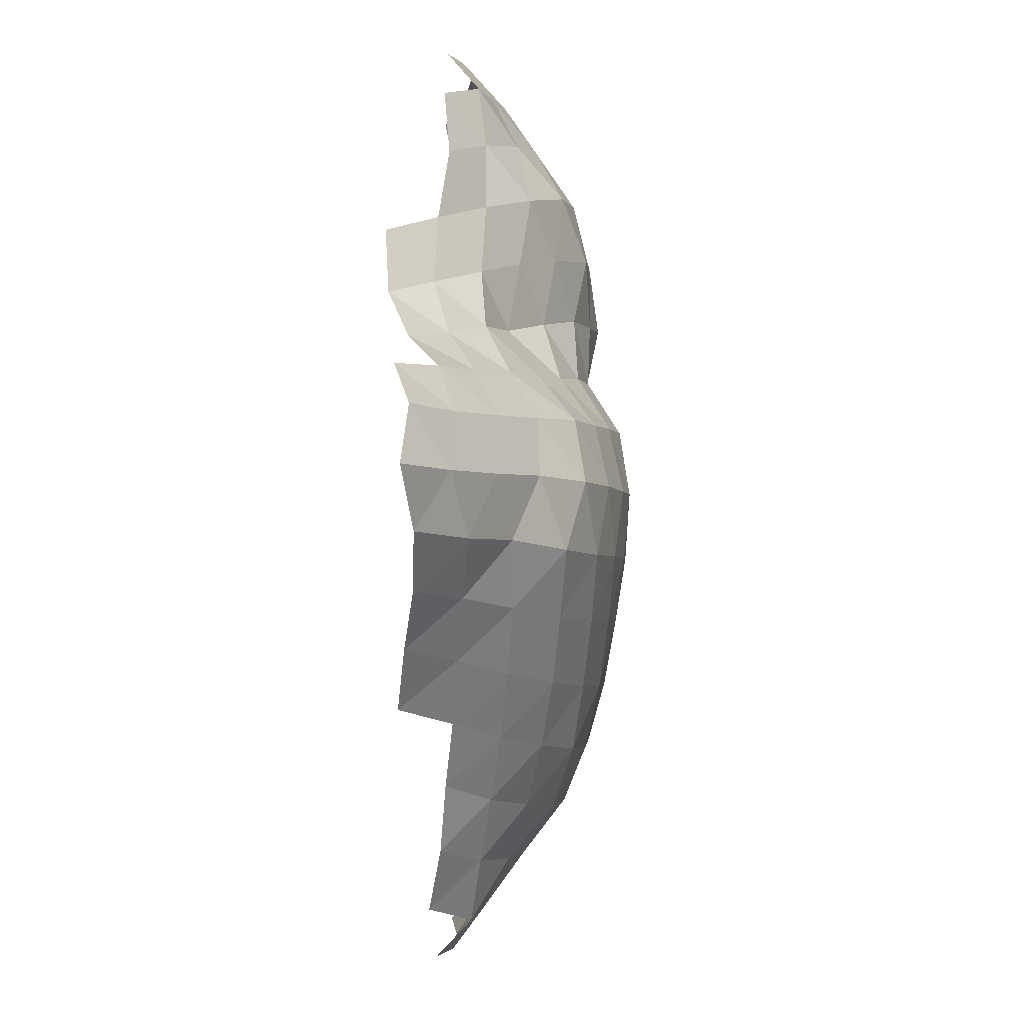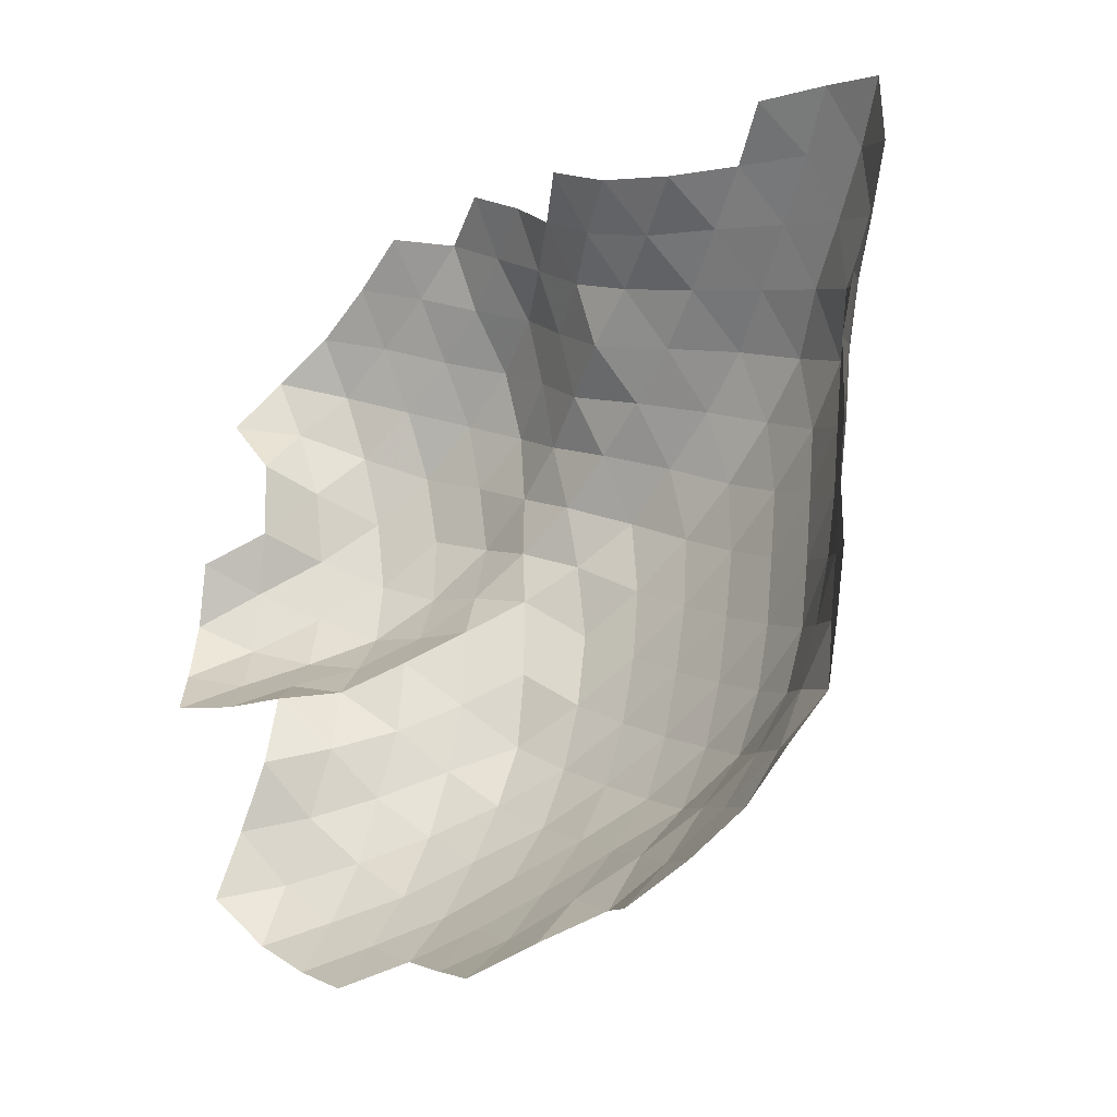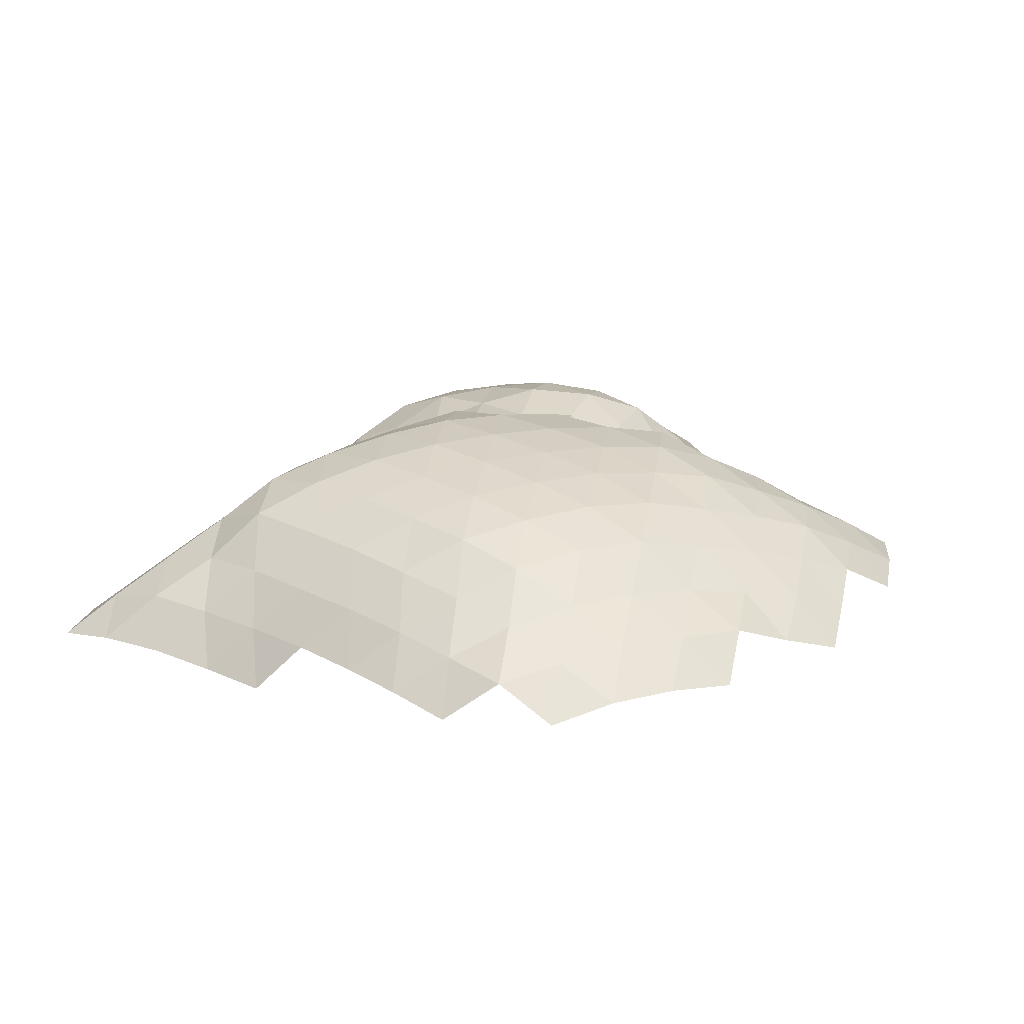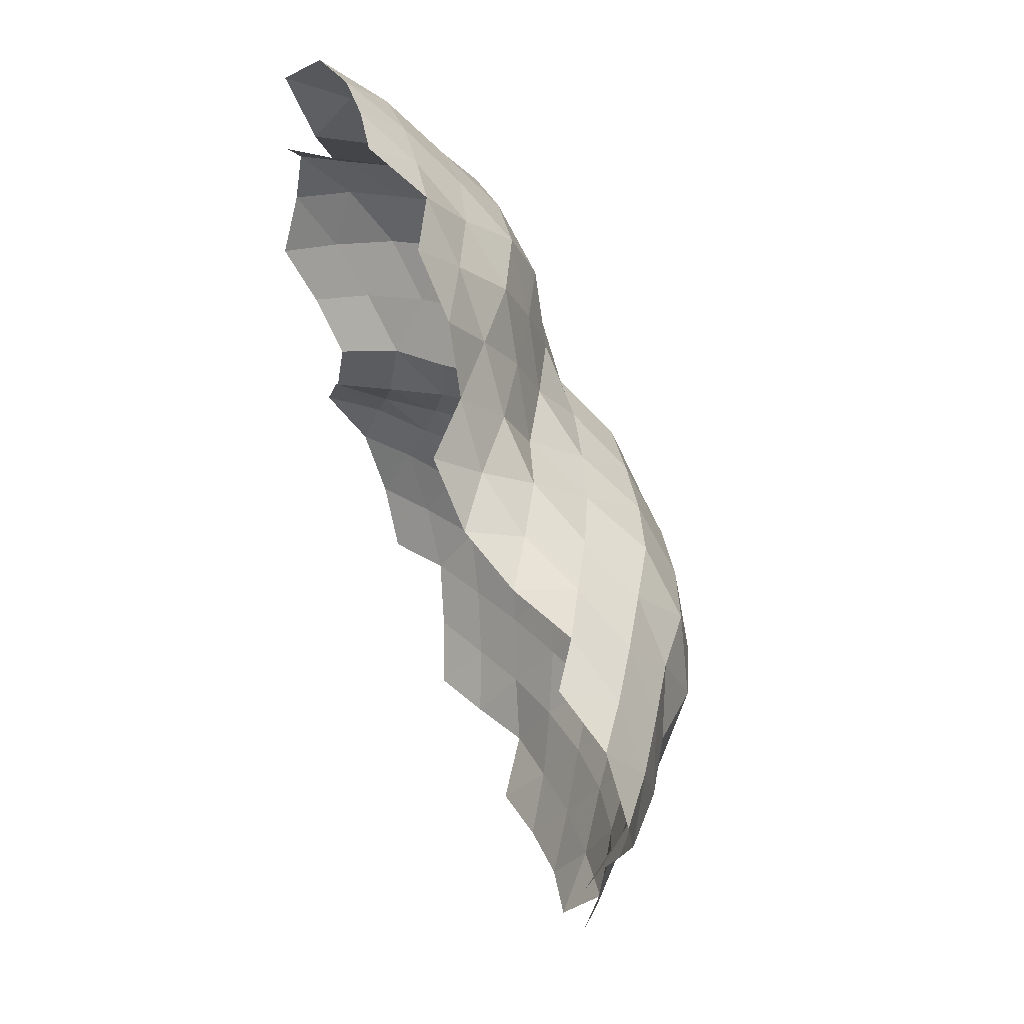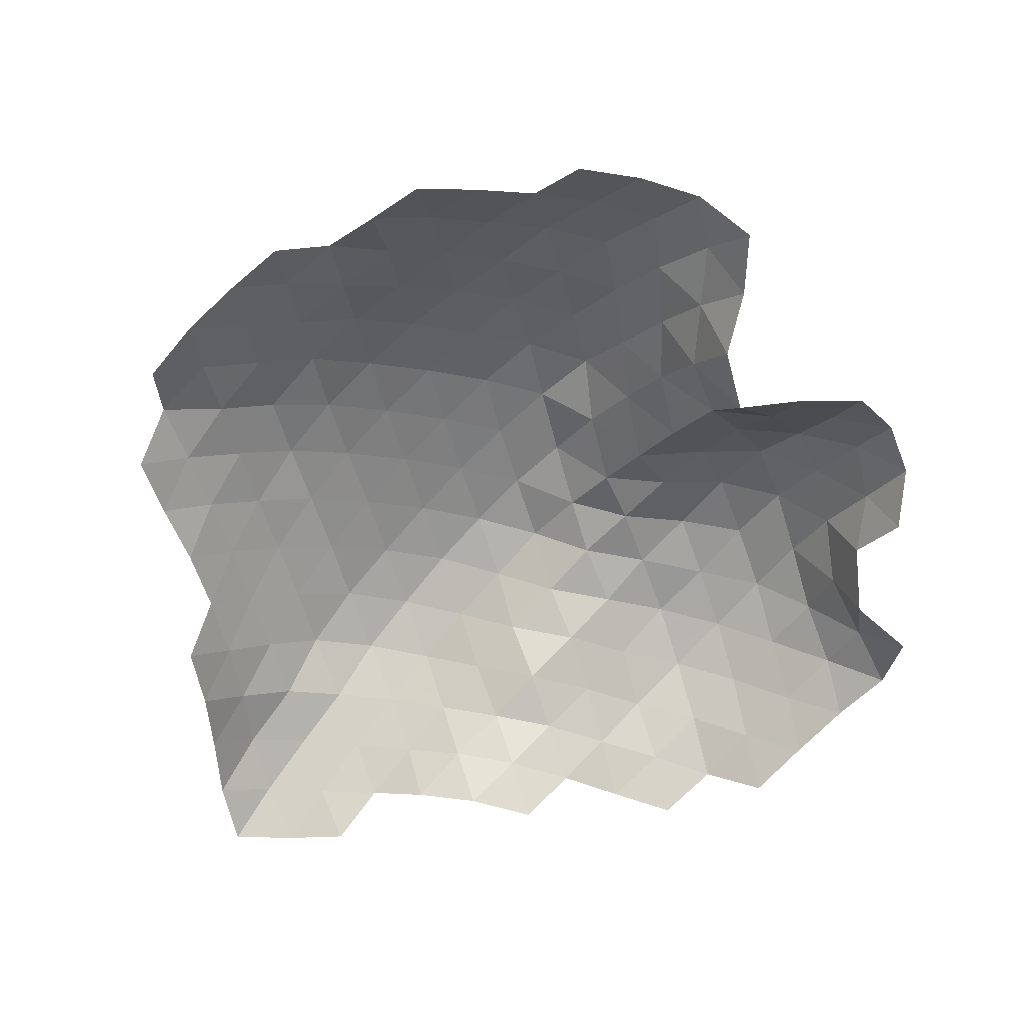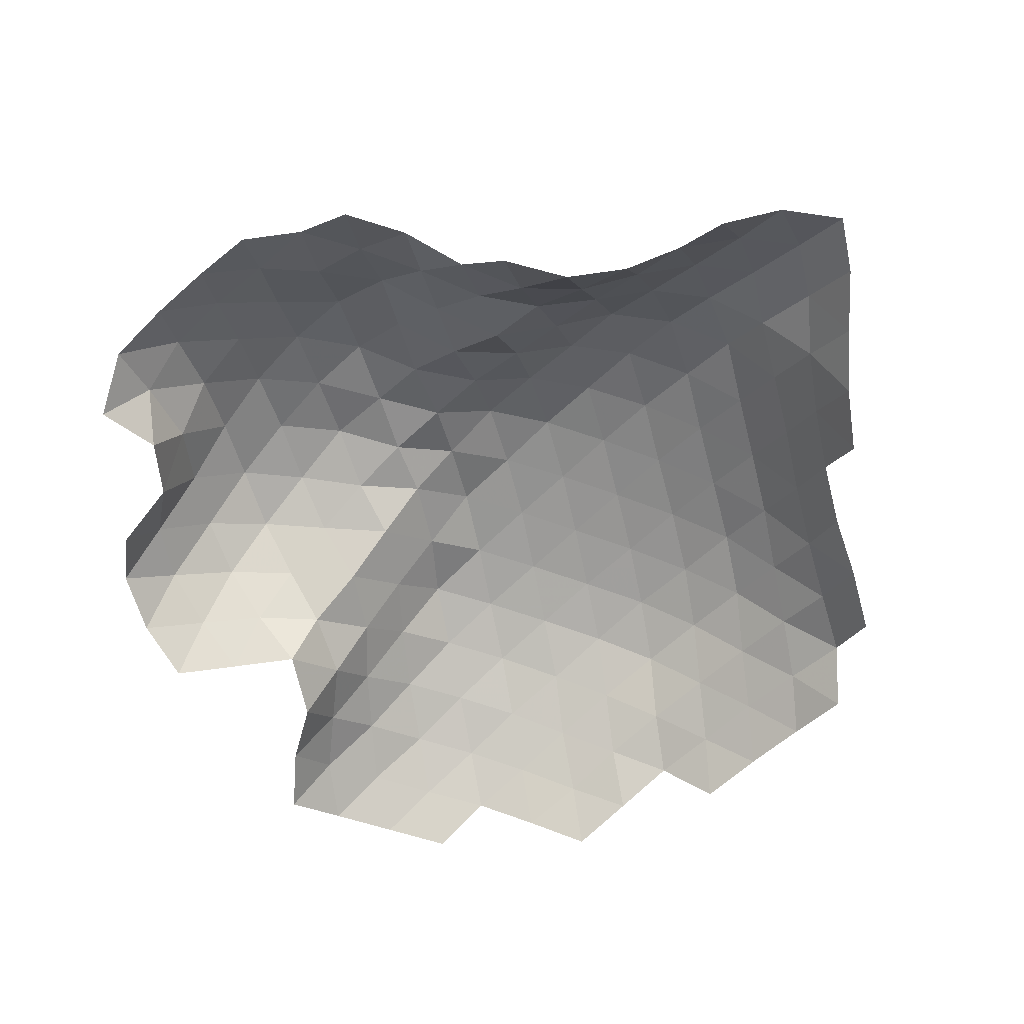
<metadata>
{"format":"obj","ext":"obj","renderer":"f3d","projection":"perspective","resolution":1024,"background":"white","views":[{"elev":26.4,"azim":90.0,"up":"+Z"},{"elev":-31.3,"azim":41.6,"up":"+Z"},{"elev":18.6,"azim":131.7,"up":"+Y"},{"elev":60.9,"azim":66.6,"up":"+Z"},{"elev":-63.6,"azim":-160.7,"up":"+Y"},{"elev":-64.2,"azim":17.3,"up":"+Y"}]}
</metadata>
<code>
v -0.1389 0.2425 -0.03002
v -0.002242 0.2559 0.03526
v -0.01021 0.2486 -0.1243
v -0.13 0.2086 0.125
v 0.1335 0.2557 0.1092
v 0.00045 0.2374 0.1942
v 0.1283 0.2499 -0.05414
v -0.1536 0.2347 -0.1937
v -0.02584 0.2291 -0.2832
v -0.295 0.2022 -0.2581
v -0.171 0.2095 -0.3497
v -0.2603 0.1814 -0.1031
v -0.2454 0.1664 0.06462
v -0.2569 0.1721 0.1933
v -0.3849 0.1561 0.1233
v -0.3535 0.09703 0.000352
v 0.1325 0.2084 0.2647
v 0.2682 0.2348 0.1813
v 0.2656 0.1738 0.3322
v 0.1313 0.1032 0.3807
v 0.000683 0.1443 0.3248
v -0.1257 0.1705 0.2573
v -0.1373 0.1381 0.4038
v -0.2588 0.1774 0.339
v 0.2645 0.2396 0.02049
v 0.3921 0.2032 -0.06323
v 0.4003 0.214 0.09629
v 0.2561 0.225 -0.1392
v 0.1163 0.2323 -0.2123
v 0.1031 0.2069 -0.3679
v 0.2473 0.2039 -0.2976
v -0.3101 0.1591 -0.4064
v -0.41 0.1119 -0.3107
v -0.4394 0.08952 -0.4618
v -0.3215 0.09974 -0.551
v -0.1828 0.1583 -0.4975
v -0.0404 0.1901 -0.4355
v -0.05201 0.1247 -0.579
v 0.0899 0.1622 -0.5192
v -0.3742 0.1084 -0.1661
v -0.4623 0.02209 -0.06601
v -0.4796 0.02436 -0.2248
v -0.5109 0.115 0.0516
v -0.6576 0.1228 0.1053
v -0.621 0.03732 -0.01563
v -0.5316 0.1756 0.1842
v -0.3954 0.2015 0.273
v -0.3983 0.1792 0.4271
v -0.534 0.1809 0.3415
v 0.2549 0.05663 0.439
v 0.1103 -0.007871 0.4826
v 0.3739 -0.002967 0.4988
v 0.2347 -0.05384 0.5431
v 0.3918 0.1274 0.4024
v 0.4014 0.1984 0.2575
v 0.533 0.1719 0.1678
v 0.5302 0.1463 0.33
v -0.01447 0.06861 0.4458
v -0.01298 0.0172 0.5857
v -0.1317 0.09535 0.5497
v -0.2613 0.1669 0.4965
v -0.2598 0.1124 0.6466
v -0.3991 0.141 0.5788
v 0.5239 0.163 0.01083
v 0.5176 0.1478 -0.1471
v 0.638 0.08234 -0.06833
v 0.6457 0.09582 0.08595
v 0.3864 0.187 -0.2229
v 0.3767 0.1598 -0.3806
v 0.5112 0.1286 -0.3032
v 0.2334 0.1726 -0.4492
v 0.2156 0.1155 -0.5982
v 0.3574 0.1156 -0.5309
v -0.4572 0.03765 -0.609
v -0.334 0.032 -0.692
v -0.5931 -0.03376 -0.6499
v -0.4704 -0.03523 -0.7373
v -0.563 0.007737 -0.5122
v -0.527 0.02049 -0.3682
v -0.573 -0.0769 -0.2734
v -0.634 -0.0698 -0.4128
v -0.1961 0.0818 -0.6328
v -0.2081 -0.004295 -0.7641
v -0.07392 0.04145 -0.711
v 0.07038 0.07968 -0.6525
v 0.04957 -0.01023 -0.7789
v 0.1901 0.01825 -0.7216
v -0.5791 -0.05001 -0.1257
v -0.7171 -0.06557 -0.06698
v -0.6508 -0.1638 -0.1609
v -0.7664 0.02329 0.04181
v -0.7816 0.0603 0.178
v -0.8979 -0.02968 0.1015
v -0.8575 -0.08957 -0.02614
v -0.6645 0.1448 0.256
v -0.6589 0.1152 0.4085
v -0.7679 0.0447 0.3201
v -0.5361 0.1477 0.4966
v -0.528 0.07 0.6402
v -0.651 0.0557 0.5582
v 0.3564 -0.1268 0.5782
v 0.4921 -0.07276 0.5551
v 0.4773 -0.203 0.6225
v 0.3404 -0.2466 0.6597
v 0.2209 -0.1591 0.6355
v 0.1083 -0.06369 0.6144
v 0.1021 -0.1528 0.7326
v -0.009954 -0.05472 0.7151
v 0.5116 0.05155 0.4602
v 0.6437 0.05385 0.3979
v 0.6331 -0.02591 0.5207
v 0.6562 0.107 0.243
v 0.7462 0.003403 0.1623
v 0.7531 0.000661 0.314
v -0.1249 0.04053 0.69
v -0.1329 -0.05491 0.8119
v -0.2608 0.01159 0.7674
v -0.3958 0.05374 0.7102
v -0.3856 -0.0412 0.8342
v -0.524 -0.0159 0.7732
v 0.7383 -0.008987 0.01097
v 0.8078 -0.116 -0.0616
v 0.8215 -0.1044 0.08903
v 0.7253 -0.02344 -0.1435
v 0.6288 0.06038 -0.2225
v 0.6125 0.03113 -0.3773
v 0.7173 -0.04315 -0.297
v 0.4963 0.08923 -0.4552
v 0.4674 0.02497 -0.5967
v 0.5981 -0.006981 -0.5228
v 0.3316 0.03174 -0.6623
v 0.3064 -0.04708 -0.7927
v 0.444 -0.04601 -0.7255
v -0.5946 -0.1058 -0.7797
v -0.7139 -0.1105 -0.6913
v -0.4664 -0.1248 -0.8547
v -0.3418 -0.05465 -0.8111
v -0.218 -0.09823 -0.8788
v -0.6931 -0.07333 -0.5502
v -0.7437 -0.1625 -0.4431
v -0.7978 -0.1716 -0.5826
v -0.6617 -0.1815 -0.315
v -0.08338 -0.04994 -0.837
v -0.09383 -0.1521 -0.9431
v 0.04011 -0.1055 -0.8954
v 0.171 -0.05374 -0.8512
v 0.2796 -0.1387 -0.9069
v -0.7979 -0.1725 -0.1327
v -0.9371 -0.1975 -0.09629
v -0.9886 -0.1372 0.02559
v -0.9943 -0.1126 0.1666
v -0.8831 -0.03777 0.2416
v -0.8183 -0.08753 0.3579
v -0.9348 -0.1588 0.2893
v -0.736 -0.01028 0.466
v -0.7596 -0.05082 0.6185
v -0.7798 -0.1329 0.5033
v -0.6571 -0.004089 0.702
v -0.6481 -0.09165 0.8177
v -0.7808 -0.1042 0.7477
v 0.6096 -0.1411 0.6138
v 0.7536 -0.1061 0.583
v 0.7234 -0.2184 0.6676
v 0.2133 -0.2559 0.7447
v -0.0037 -0.1307 0.8402
v -0.1237 -0.1427 0.9298
v 0.7648 -0.02723 0.4598
v 0.8767 -0.07998 0.3805
v 0.8859 -0.1109 0.5249
v 0.8444 -0.09295 0.2375
v 0.9073 -0.2024 0.1616
v 0.9446 -0.1819 0.3049
v -0.253 -0.0723 0.9007
v -0.3783 -0.1419 0.9431
v -0.5114 -0.1101 0.8835
v 0.8832 -0.2183 0.01582
v 0.8002 -0.1319 -0.2108
v 0.8058 -0.1437 -0.3602
v 0.7141 -0.06463 -0.4474
v 0.7134 -0.08525 -0.597
v 0.8005 -0.1687 -0.5079
v 0.5814 -0.06128 -0.6612
v 0.5513 -0.1277 -0.7902
v 0.6773 -0.1606 -0.7188
v 0.4167 -0.1245 -0.8504
v -0.8592 -0.1626 0.6291
v 0.864 -0.1857 0.6482
v 0.9943 -0.1978 0.5894
v 0.9832 -0.1764 0.4494
f 1 2 3
f 4 2 1
f 5 2 6
f 6 2 4
f 7 2 5
f 3 2 7
f 3 8 1
f 9 8 3
f 10 8 11
f 11 8 9
f 12 8 10
f 1 8 12
f 1 13 4
f 4 13 14
f 15 13 16
f 14 13 15
f 16 13 12
f 12 13 1
f 6 17 5
f 5 17 18
f 19 17 20
f 18 17 19
f 20 17 21
f 21 17 6
f 4 22 6
f 14 22 4
f 23 22 24
f 24 22 14
f 21 22 23
f 6 22 21
f 5 25 7
f 18 25 5
f 26 25 27
f 27 25 18
f 28 25 26
f 7 25 28
f 7 29 3
f 3 29 9
f 30 29 31
f 9 29 30
f 31 29 28
f 28 29 7
f 11 32 10
f 10 32 33
f 34 32 35
f 33 32 34
f 35 32 36
f 36 32 11
f 9 37 11
f 30 37 9
f 38 37 39
f 39 37 30
f 36 37 38
f 11 37 36
f 10 40 12
f 33 40 10
f 41 40 42
f 42 40 33
f 16 40 41
f 12 40 16
f 16 43 15
f 41 43 16
f 44 43 45
f 45 43 41
f 46 43 44
f 15 43 46
f 15 47 14
f 14 47 24
f 48 47 49
f 24 47 48
f 49 47 46
f 46 47 15
f 20 50 19
f 51 50 20
f 52 50 53
f 53 50 51
f 54 50 52
f 19 50 54
f 19 55 18
f 18 55 27
f 56 55 57
f 27 55 56
f 57 55 54
f 54 55 19
f 21 58 20
f 20 58 51
f 59 58 60
f 51 58 59
f 60 58 23
f 23 58 21
f 24 61 23
f 23 61 60
f 62 61 63
f 60 61 62
f 63 61 48
f 48 61 24
f 27 64 26
f 26 64 65
f 66 64 67
f 65 64 66
f 67 64 56
f 56 64 27
f 26 68 28
f 65 68 26
f 69 68 70
f 70 68 65
f 31 68 69
f 28 68 31
f 31 71 30
f 69 71 31
f 72 71 73
f 73 71 69
f 39 71 72
f 30 71 39
f 35 74 34
f 75 74 35
f 76 74 77
f 77 74 75
f 78 74 76
f 34 74 78
f 34 79 33
f 33 79 42
f 80 79 81
f 42 79 80
f 81 79 78
f 78 79 34
f 36 82 35
f 35 82 75
f 83 82 84
f 75 82 83
f 84 82 38
f 38 82 36
f 39 85 38
f 38 85 84
f 86 85 87
f 84 85 86
f 87 85 72
f 72 85 39
f 42 88 41
f 41 88 45
f 89 88 90
f 45 88 89
f 90 88 80
f 80 88 42
f 45 91 44
f 44 91 92
f 93 91 94
f 92 91 93
f 94 91 89
f 89 91 45
f 44 95 46
f 92 95 44
f 96 95 97
f 97 95 92
f 49 95 96
f 46 95 49
f 49 98 48
f 96 98 49
f 99 98 100
f 100 98 96
f 63 98 99
f 48 98 63
f 53 101 52
f 52 101 102
f 103 101 104
f 102 101 103
f 104 101 105
f 105 101 53
f 51 106 53
f 59 106 51
f 107 106 108
f 108 106 59
f 105 106 107
f 53 106 105
f 52 109 54
f 102 109 52
f 110 109 111
f 111 109 102
f 57 109 110
f 54 109 57
f 57 112 56
f 110 112 57
f 113 112 114
f 114 112 110
f 67 112 113
f 56 112 67
f 60 115 59
f 62 115 60
f 116 115 117
f 117 115 62
f 108 115 116
f 59 115 108
f 63 118 62
f 99 118 63
f 119 118 120
f 120 118 99
f 117 118 119
f 62 118 117
f 67 121 66
f 113 121 67
f 122 121 123
f 123 121 113
f 124 121 122
f 66 121 124
f 66 125 65
f 65 125 70
f 126 125 127
f 70 125 126
f 127 125 124
f 124 125 66
f 70 128 69
f 69 128 73
f 129 128 130
f 73 128 129
f 130 128 126
f 126 128 70
f 73 131 72
f 72 131 87
f 132 131 133
f 87 131 132
f 133 131 129
f 129 131 73
f 77 134 76
f 76 134 135
f 136 134 77
f 75 137 77
f 83 137 75
f 138 137 83
f 77 137 136
f 76 139 78
f 135 139 76
f 140 139 141
f 141 139 135
f 81 139 140
f 78 139 81
f 81 142 80
f 140 142 81
f 80 142 90
f 84 143 83
f 86 143 84
f 144 143 145
f 145 143 86
f 138 143 144
f 83 143 138
f 87 146 86
f 132 146 87
f 147 146 132
f 86 146 145
f 90 148 89
f 94 148 149
f 89 148 94
f 94 150 93
f 149 150 94
f 93 150 151
f 93 152 92
f 92 152 97
f 153 152 154
f 97 152 153
f 154 152 151
f 151 152 93
f 97 155 96
f 96 155 100
f 156 155 157
f 100 155 156
f 157 155 153
f 153 155 97
f 100 158 99
f 99 158 120
f 159 158 160
f 120 158 159
f 160 158 156
f 156 158 100
f 103 161 102
f 102 161 111
f 162 161 163
f 111 161 162
f 105 164 104
f 107 164 105
f 108 165 107
f 166 165 116
f 116 165 108
f 111 167 110
f 110 167 114
f 168 167 169
f 114 167 168
f 169 167 162
f 162 167 111
f 114 170 113
f 113 170 123
f 171 170 172
f 123 170 171
f 172 170 168
f 168 170 114
f 117 173 116
f 116 173 166
f 174 173 119
f 119 173 117
f 120 175 119
f 119 175 174
f 159 175 120
f 123 176 122
f 171 176 123
f 122 177 124
f 127 177 178
f 124 177 127
f 127 179 126
f 178 179 127
f 180 179 181
f 181 179 178
f 130 179 180
f 126 179 130
f 130 182 129
f 180 182 130
f 183 182 184
f 184 182 180
f 133 182 183
f 129 182 133
f 133 185 132
f 183 185 133
f 132 185 147
f 157 186 156
f 156 186 160
f 163 187 162
f 169 187 188
f 162 187 169
f 169 189 168
f 188 189 169
f 168 189 172

</code>
